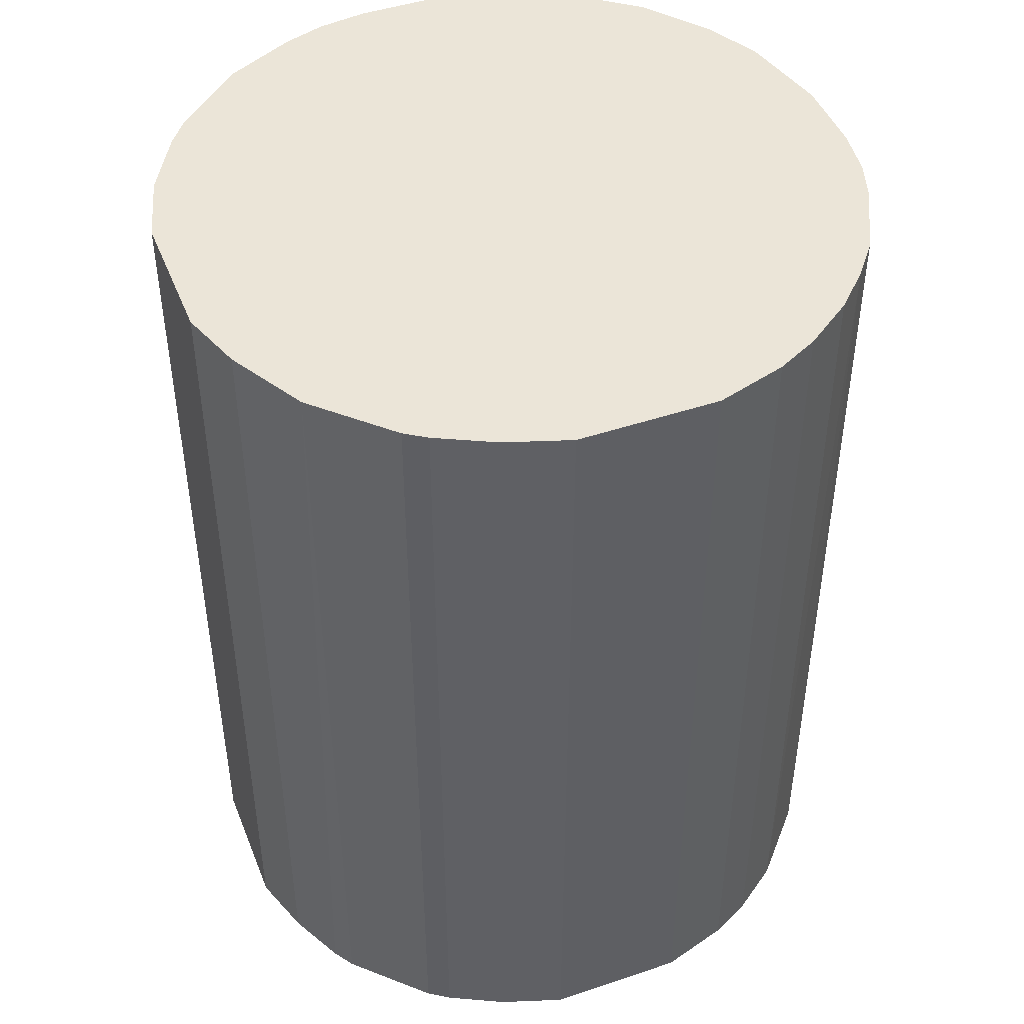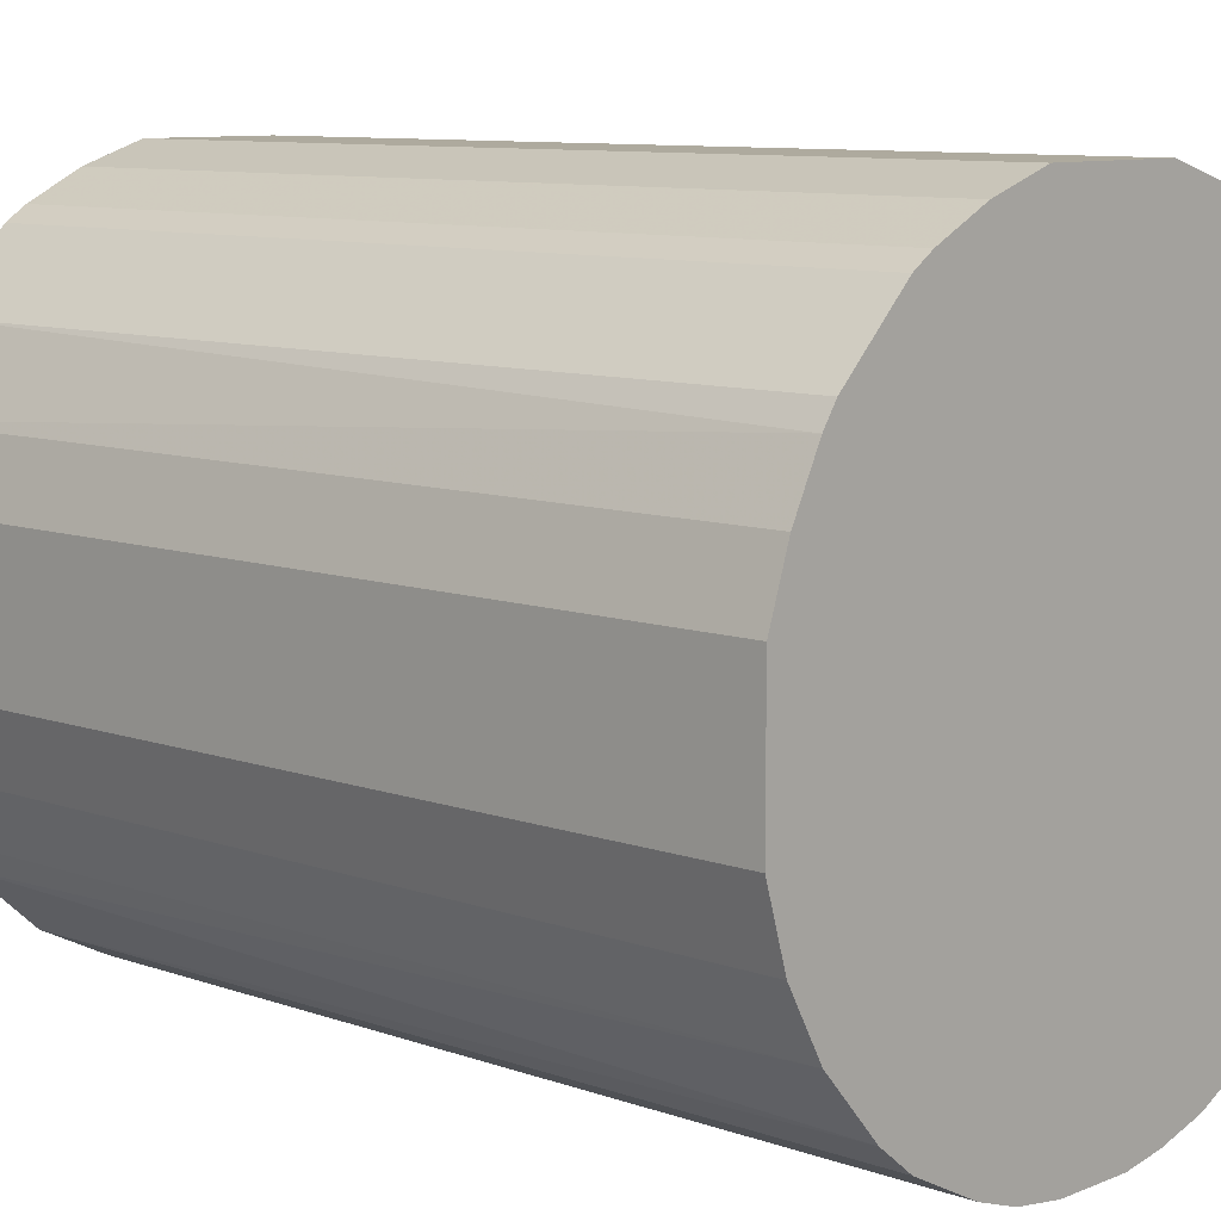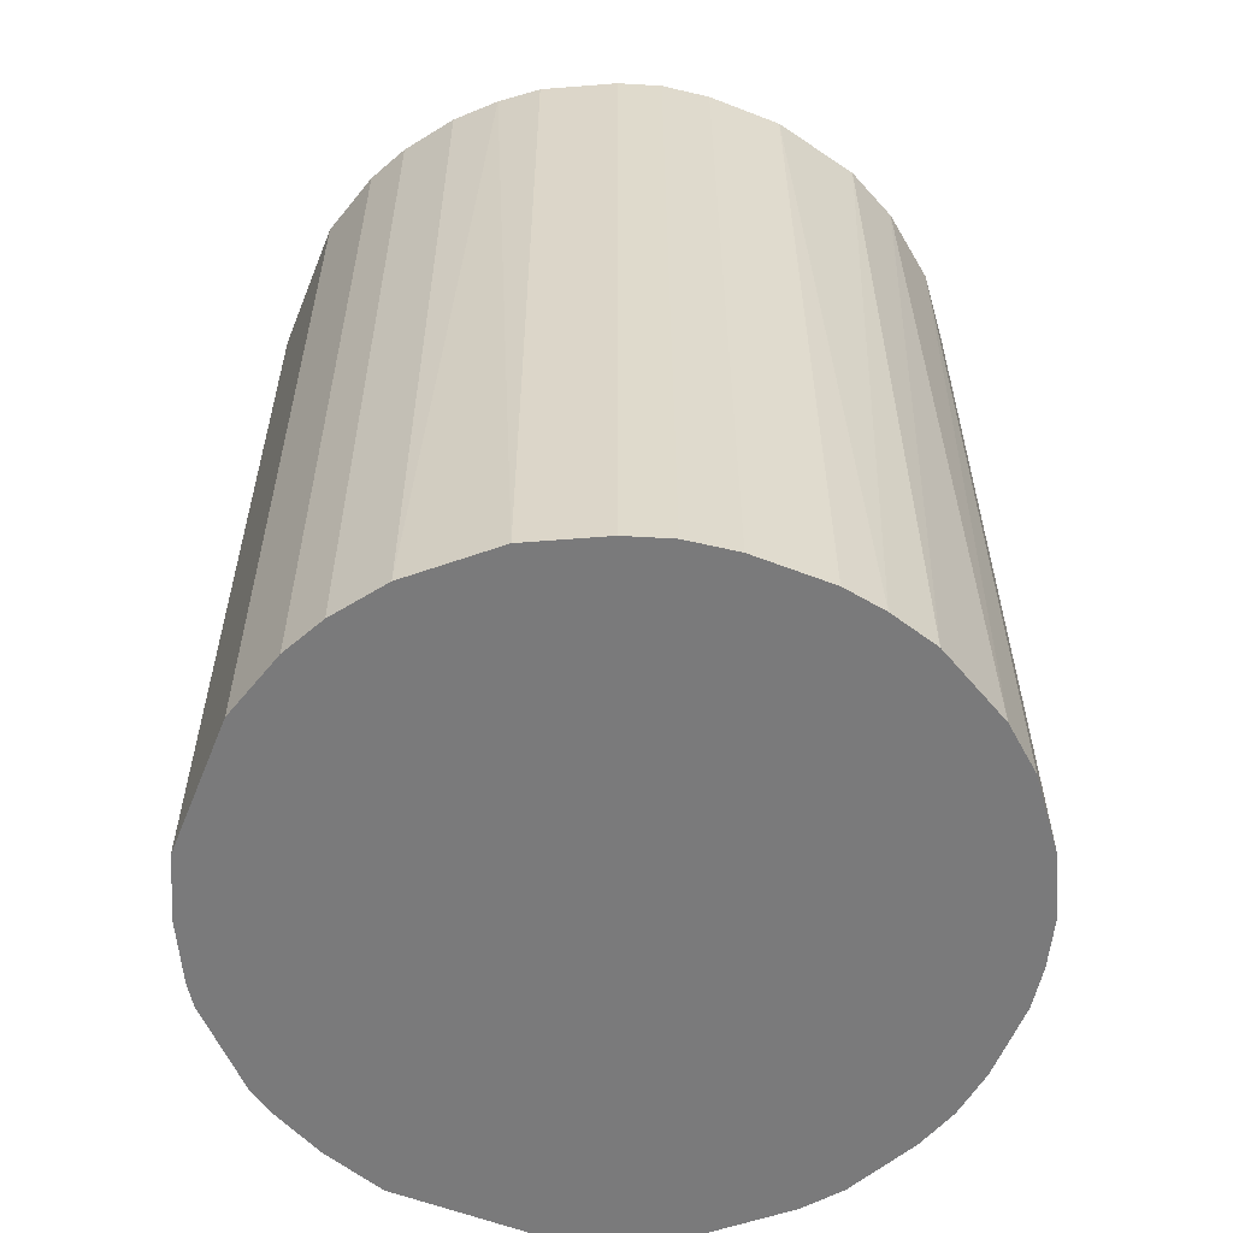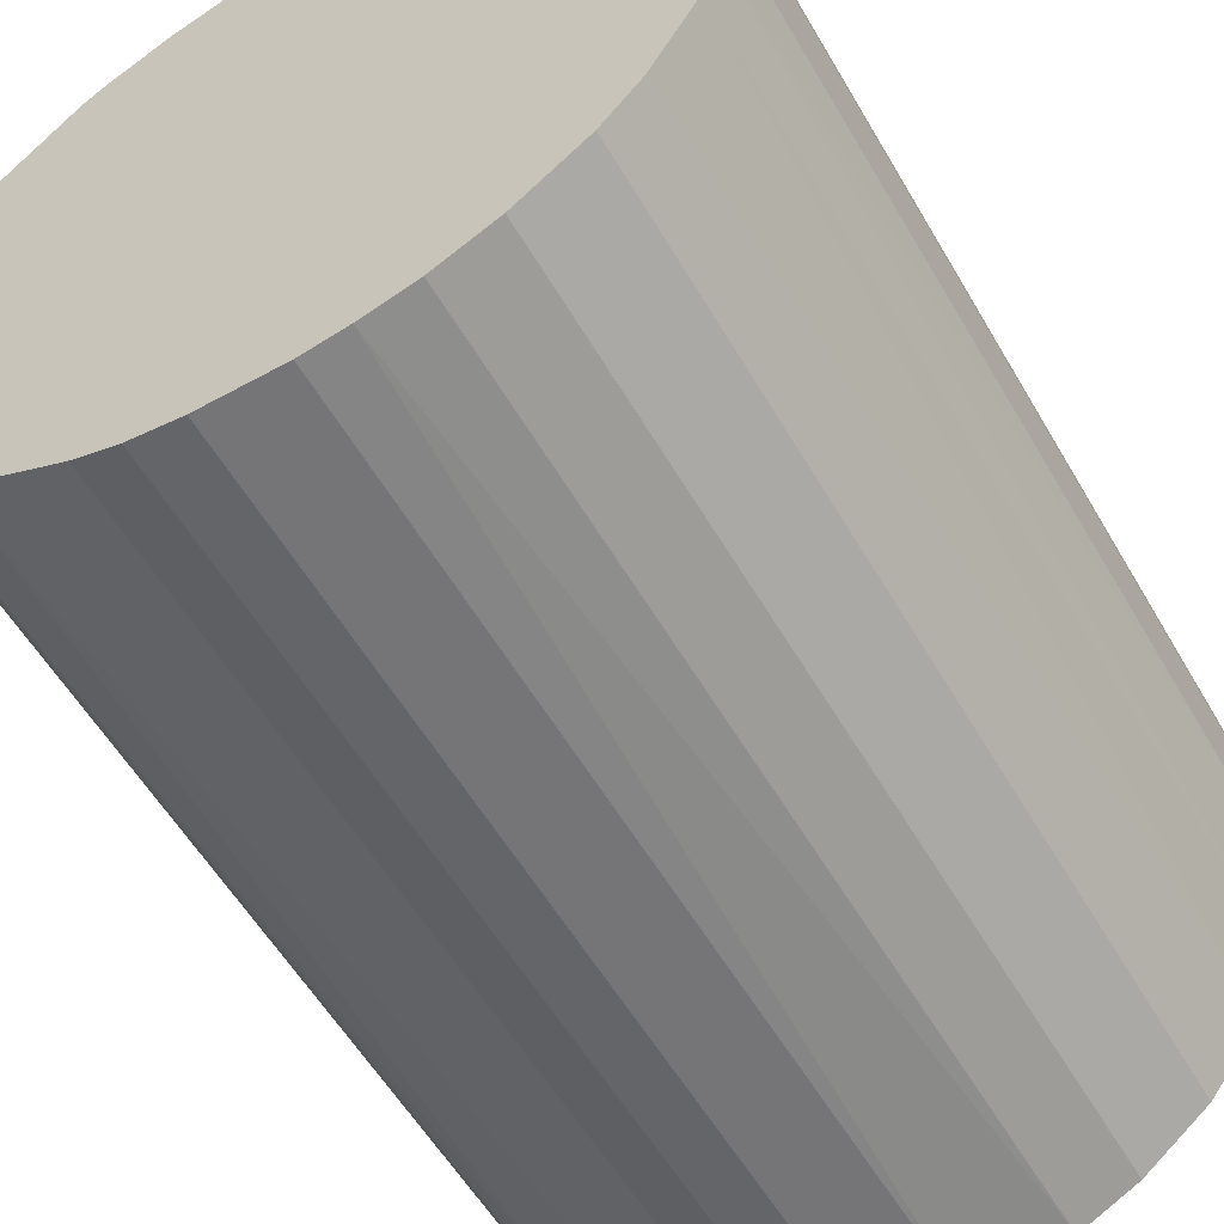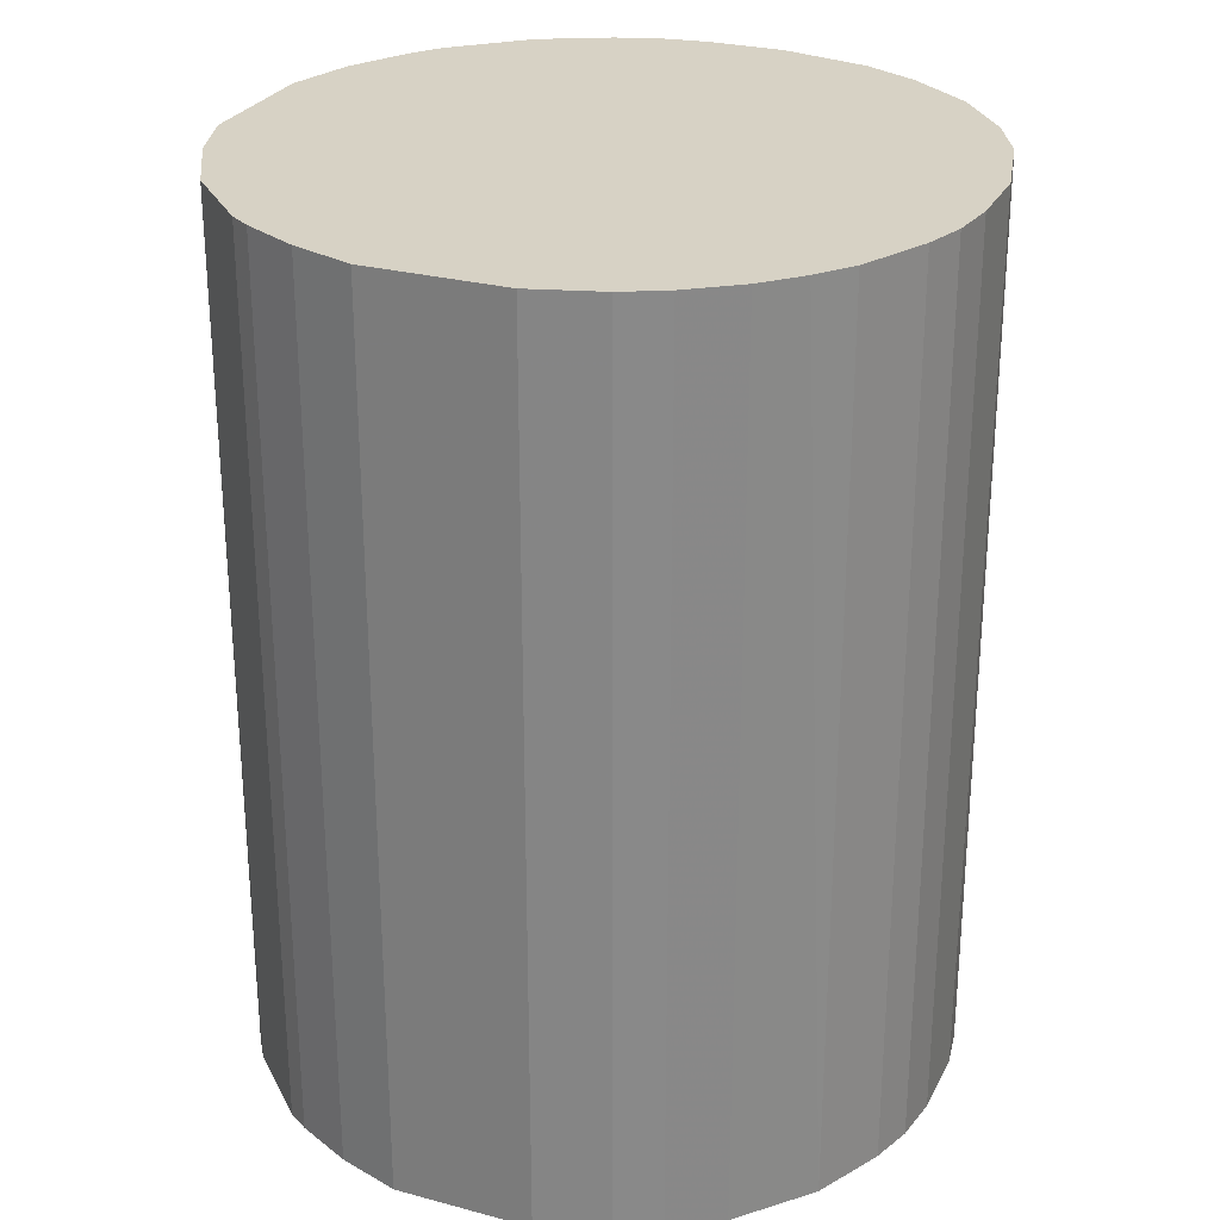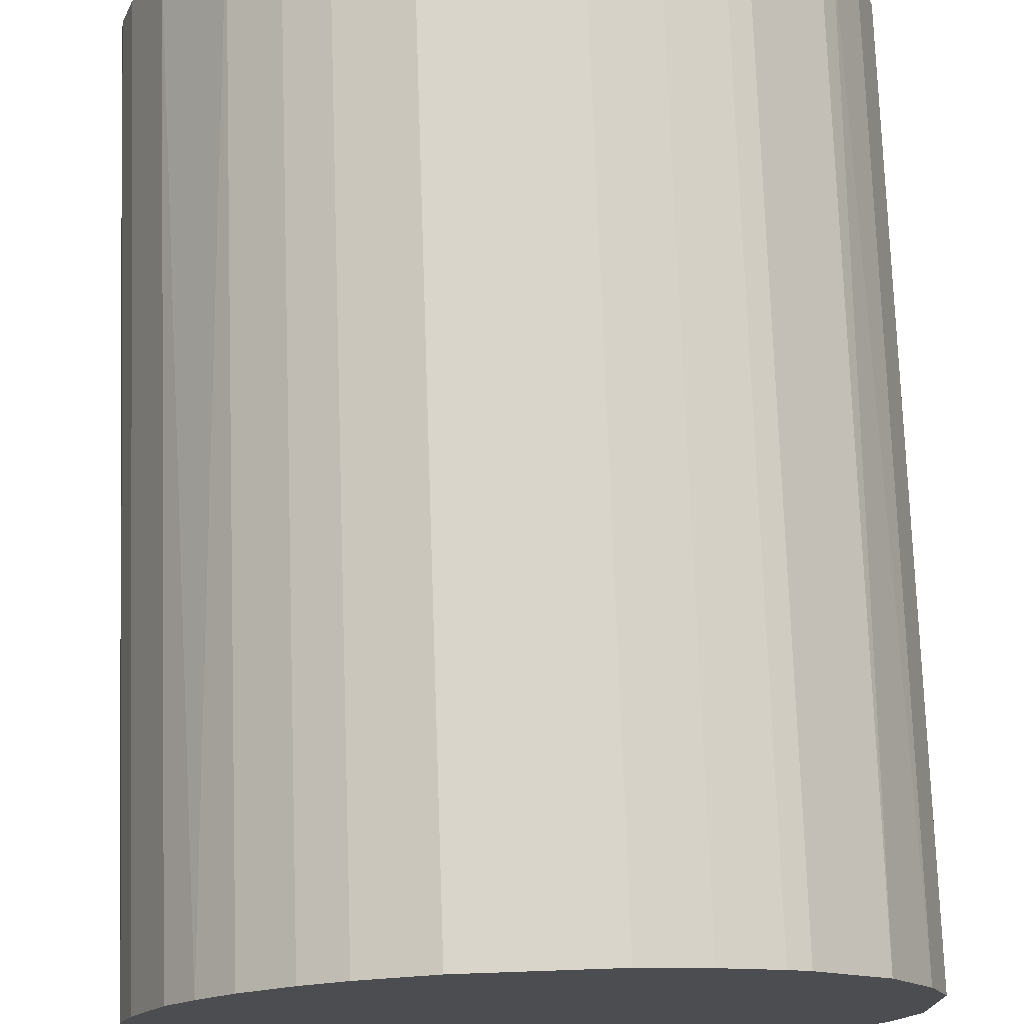
<metadata>
{"format":"obj","ext":"obj","renderer":"f3d","projection":"perspective","resolution":1024,"background":"white","views":[{"elev":45.9,"azim":158.9,"up":"+Z"},{"elev":9.3,"azim":133.2,"up":"+Y"},{"elev":-58.1,"azim":-111.9,"up":"+Z"},{"elev":-56.6,"azim":-150.1,"up":"+Y"},{"elev":27.3,"azim":-157.6,"up":"+Z"},{"elev":74.2,"azim":-2.0,"up":"+Y"}]}
</metadata>
<code>
o convex_0
v -0.02748 -0.006613 -0.03638
v 0.02779 0.005789 0.03638
v 0.02609 0.01087 0.03638
v -0.02635 -0.01056 0.03638
v 0.0103 -0.02635 -0.03638
v 0.005789 0.02779 -0.03638
v -0.01451 0.0244 0.03638
v -0.003229 -0.02805 0.03638
v 0.02779 0.005789 -0.03638
v 0.02327 -0.0162 0.03638
v -0.02353 0.01594 -0.03638
v -0.01507 -0.0241 -0.03638
v 0.01537 0.02384 0.03638
v -0.02748 0.006915 0.03638
v 0.02609 -0.01113 -0.03638
v 0.02271 0.01706 -0.03638
v -0.01113 0.02609 -0.03638
v -0.005487 0.02779 0.03638
v -0.02015 -0.02014 0.03638
v 0.0103 -0.02635 0.03638
v -0.003229 -0.02805 -0.03638
v 0.02779 -0.005487 0.03638
v 0.01876 -0.02128 -0.03638
v -0.02297 -0.01676 -0.03638
v -0.02748 0.006915 -0.03638
v -0.02353 0.01594 0.03638
v 0.005789 0.02779 0.03638
v -0.01056 -0.02635 0.03638
v 0.01537 0.02384 -0.03638
v -0.02805 -0.003229 0.03638
v -0.01846 0.02158 -0.03638
v 0.01594 -0.02353 0.03638
v 0.02271 0.01706 0.03638
v 0.002969 -0.02805 0.03638
v 0.02779 -0.005487 -0.03638
v -0.005487 0.02779 -0.03638
v 0.006915 -0.02748 -0.03638
v -0.02805 0.002969 -0.03638
v -0.01056 -0.02635 -0.03638
v 0.02327 -0.0162 -0.03638
v -0.02128 0.01876 0.03638
v 0.01087 0.02609 0.03638
v 0.02609 -0.01113 0.03638
v 0.02609 0.01087 -0.03638
v -0.02635 0.0103 -0.03638
v -0.02635 -0.01056 -0.03638
v -0.0241 -0.01507 0.03638
v -0.01507 -0.0241 0.03638
v 0.01707 0.0227 0.03638
v -0.02015 -0.02014 -0.03638
v 0.02158 -0.01846 0.03638
v 0.01594 -0.02353 -0.03638
v -0.01113 0.02609 0.03638
v 0.01087 0.02609 -0.03638
v 0.002969 -0.02805 -0.03638
v -0.02805 0.002969 0.03638
v -0.02805 -0.003229 -0.03638
v -0.02635 0.0103 0.03638
v -0.01846 0.02158 0.03638
v 0.01707 0.0227 -0.03638
v -0.006613 -0.02748 -0.03638
v -0.01451 0.0244 -0.03638
v 0.02384 0.01537 -0.03638
v 0.006915 -0.02748 0.03638
f 34 37 64
f 2 3 4
f 5 1 6
f 4 3 7
f 2 4 8
f 3 2 9
f 5 6 9
f 2 8 10
f 6 1 11
f 1 5 12
f 7 3 13
f 4 7 14
f 5 9 15
f 9 6 16
f 6 11 17
f 7 13 18
f 8 4 19
f 10 8 20
f 12 5 21
f 9 2 22
f 2 10 22
f 5 15 23
f 1 12 24
f 11 1 25
f 14 7 26
f 6 18 27
f 18 13 27
f 8 19 28
f 16 6 29
f 1 4 30
f 4 14 30
f 17 11 31
f 20 5 32
f 10 20 32
f 13 3 33
f 20 8 34
f 8 21 34
f 15 9 35
f 9 22 35
f 22 15 35
f 6 17 36
f 18 6 36
f 17 18 36
f 5 20 37
f 21 5 37
f 25 1 38
f 14 25 38
f 12 21 39
f 28 12 39
f 15 10 40
f 23 15 40
f 26 7 41
f 11 26 41
f 31 11 41
f 6 27 42
f 27 13 42
f 13 29 42
f 10 15 43
f 22 10 43
f 15 22 43
f 3 9 44
f 9 16 44
f 11 25 45
f 25 14 45
f 26 11 45
f 4 1 46
f 1 24 46
f 46 24 47
f 19 4 47
f 24 19 47
f 4 46 47
f 19 12 48
f 28 19 48
f 12 28 48
f 29 13 49
f 13 33 49
f 33 16 49
f 12 19 50
f 24 12 50
f 19 24 50
f 10 32 51
f 32 23 51
f 40 10 51
f 23 40 51
f 5 23 52
f 32 5 52
f 23 32 52
f 17 7 53
f 7 18 53
f 18 17 53
f 29 6 54
f 6 42 54
f 42 29 54
f 34 21 55
f 21 37 55
f 37 34 55
f 30 14 56
f 14 38 56
f 38 30 56
f 1 30 57
f 38 1 57
f 30 38 57
f 14 26 58
f 45 14 58
f 26 45 58
f 7 31 59
f 41 7 59
f 31 41 59
f 16 29 60
f 29 49 60
f 49 16 60
f 21 8 61
f 8 28 61
f 39 21 61
f 28 39 61
f 7 17 62
f 31 7 62
f 17 31 62
f 33 3 63
f 16 33 63
f 3 44 63
f 44 16 63
f 20 34 64
f 37 20 64

</code>
